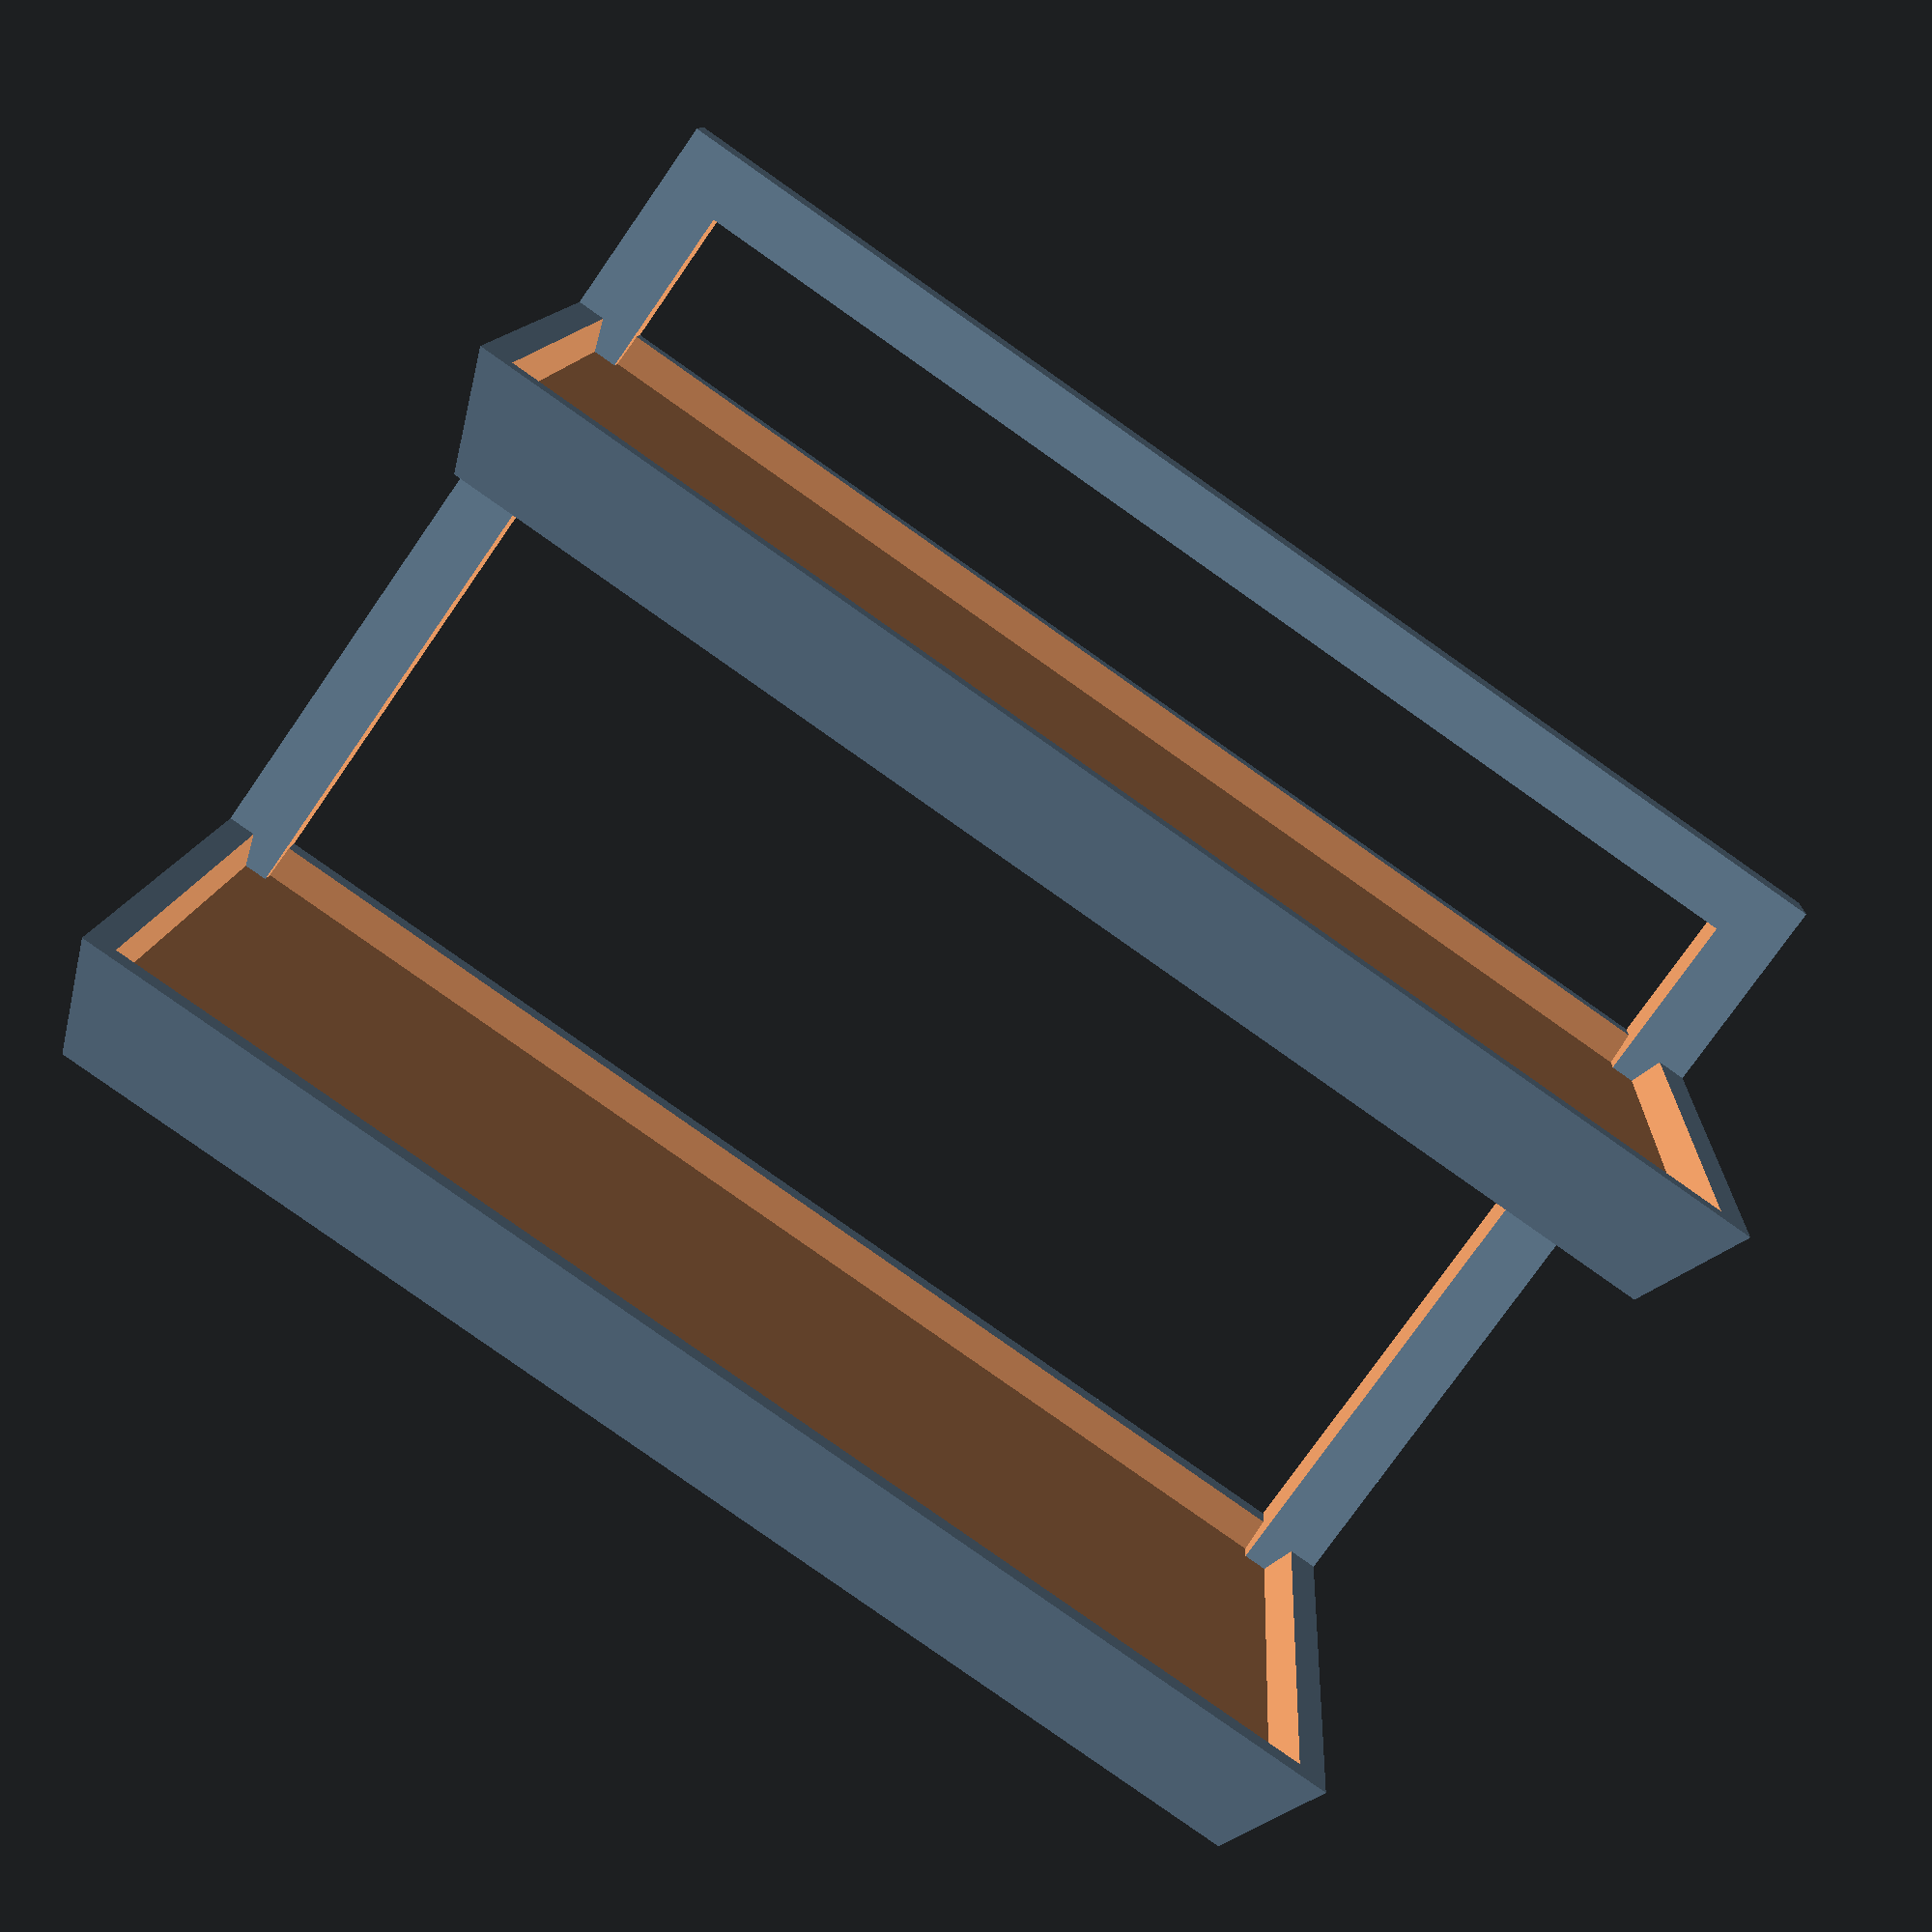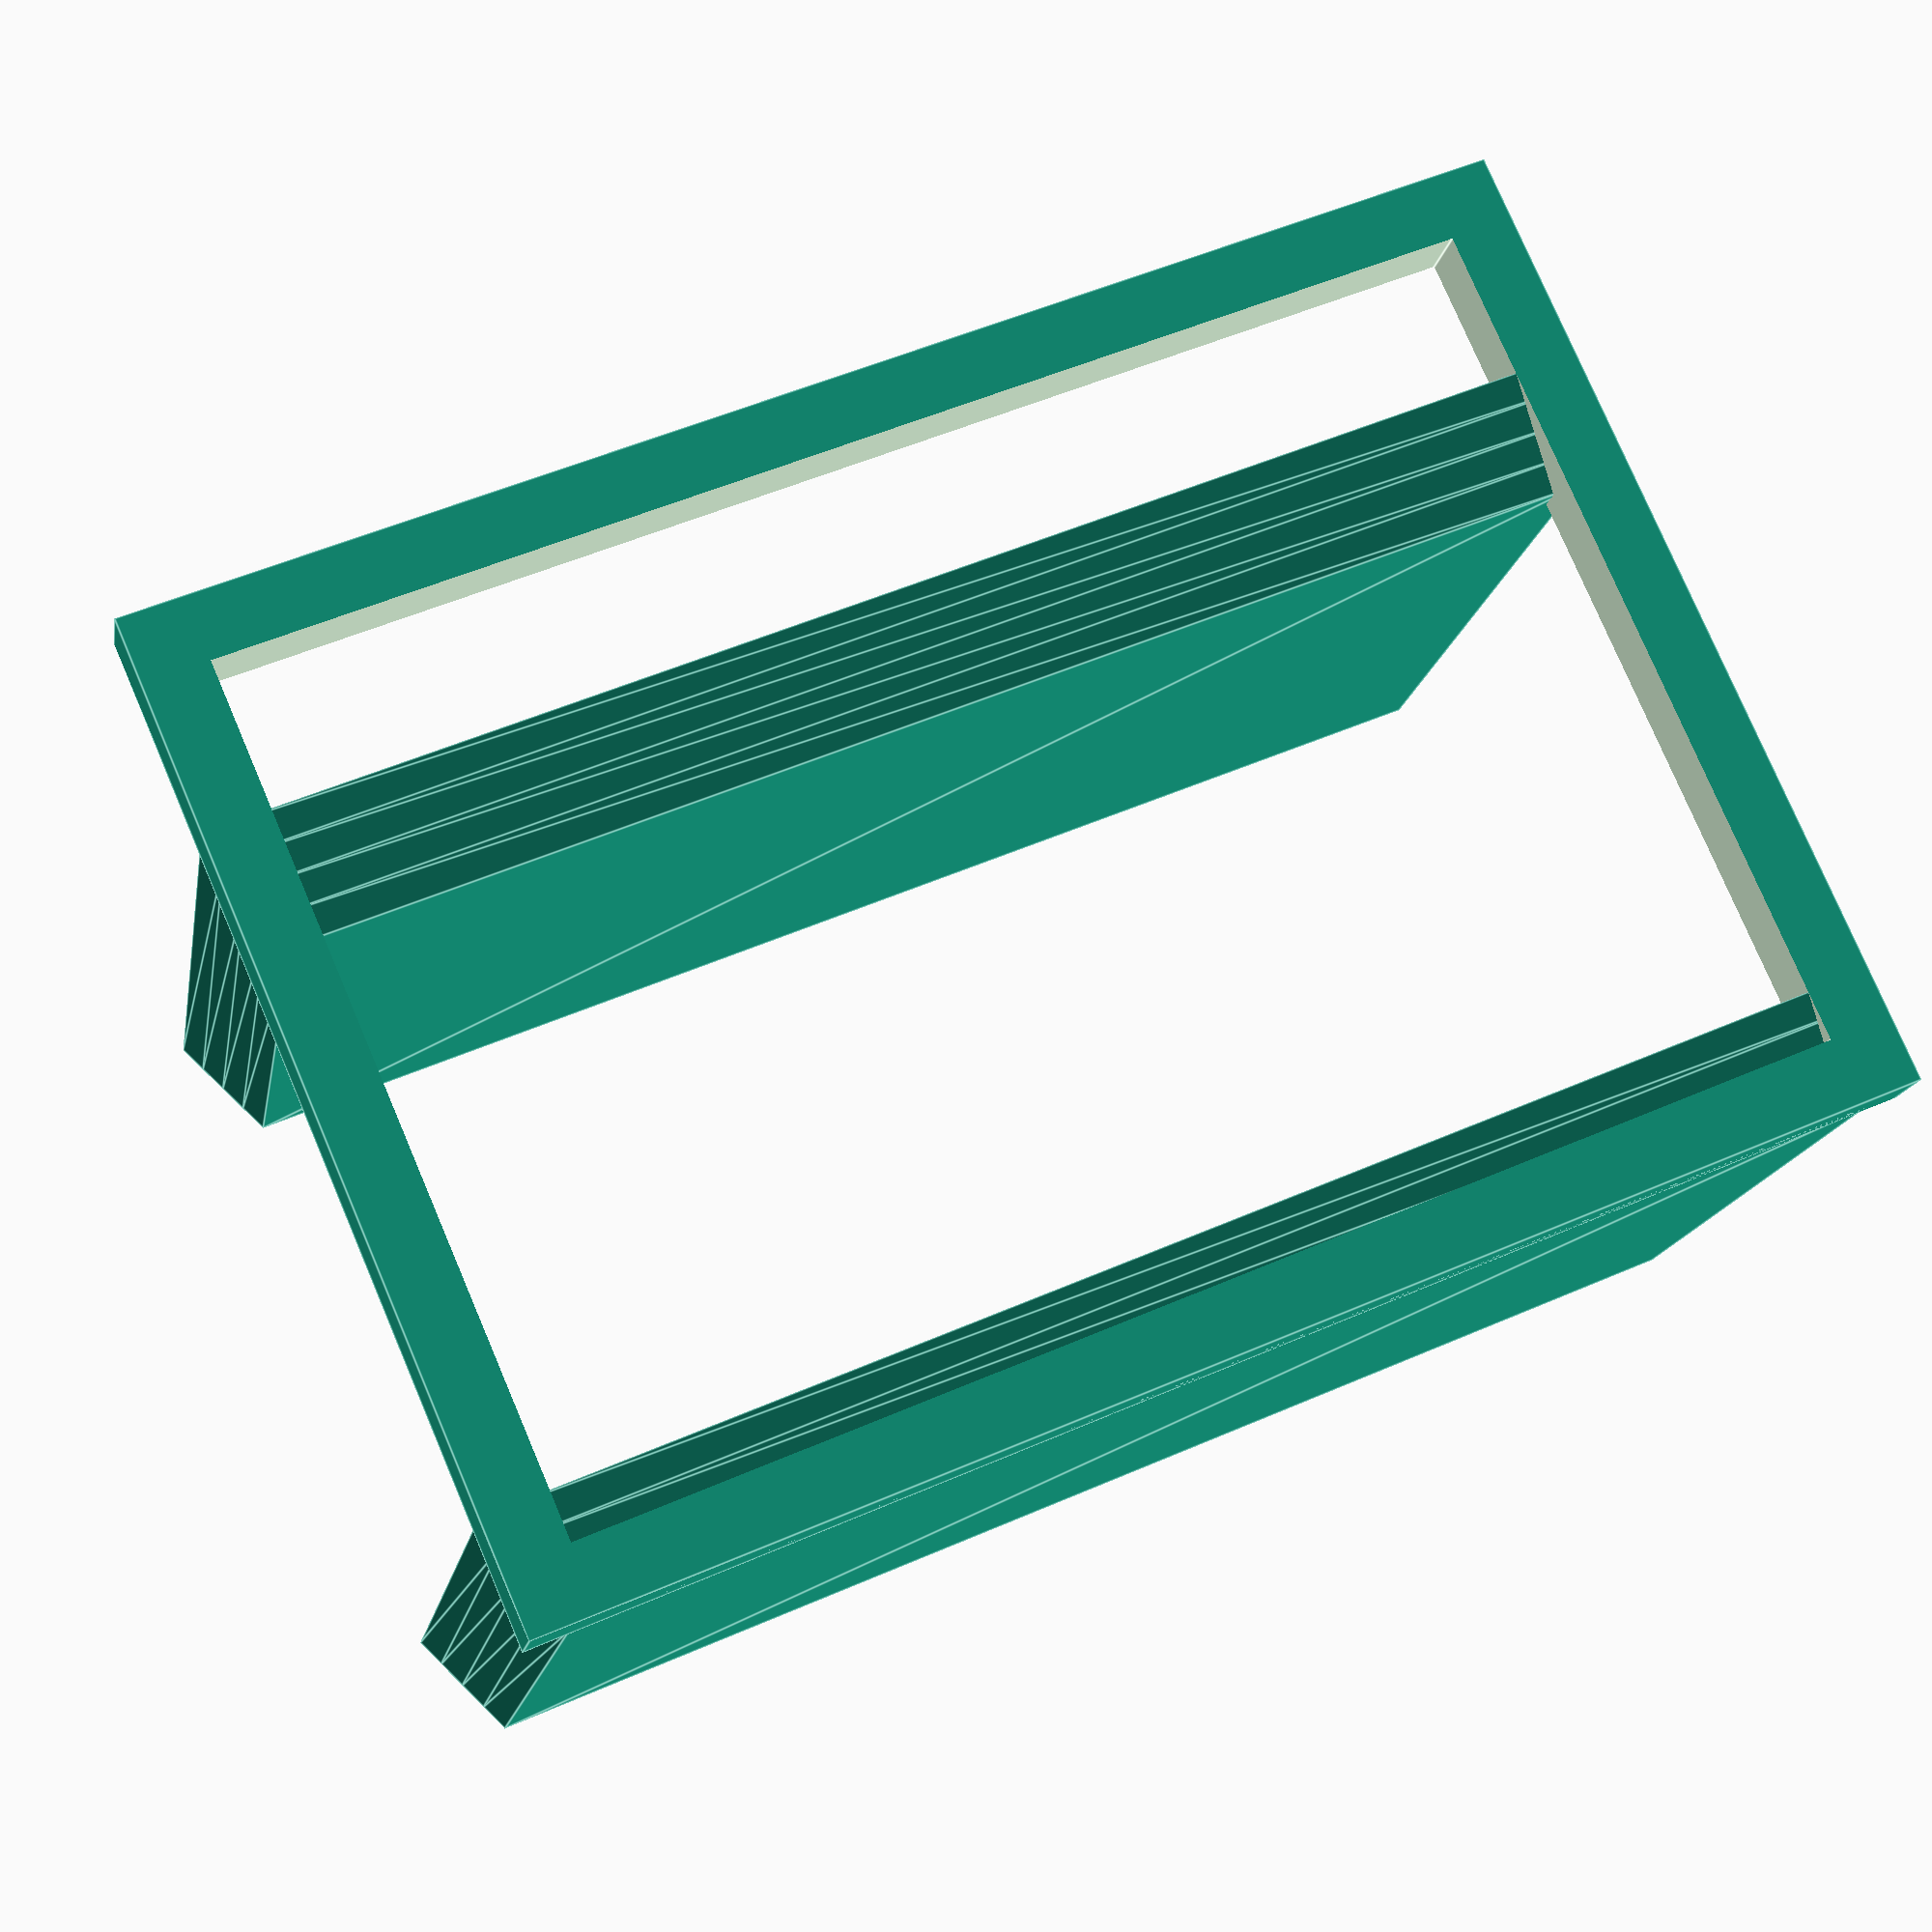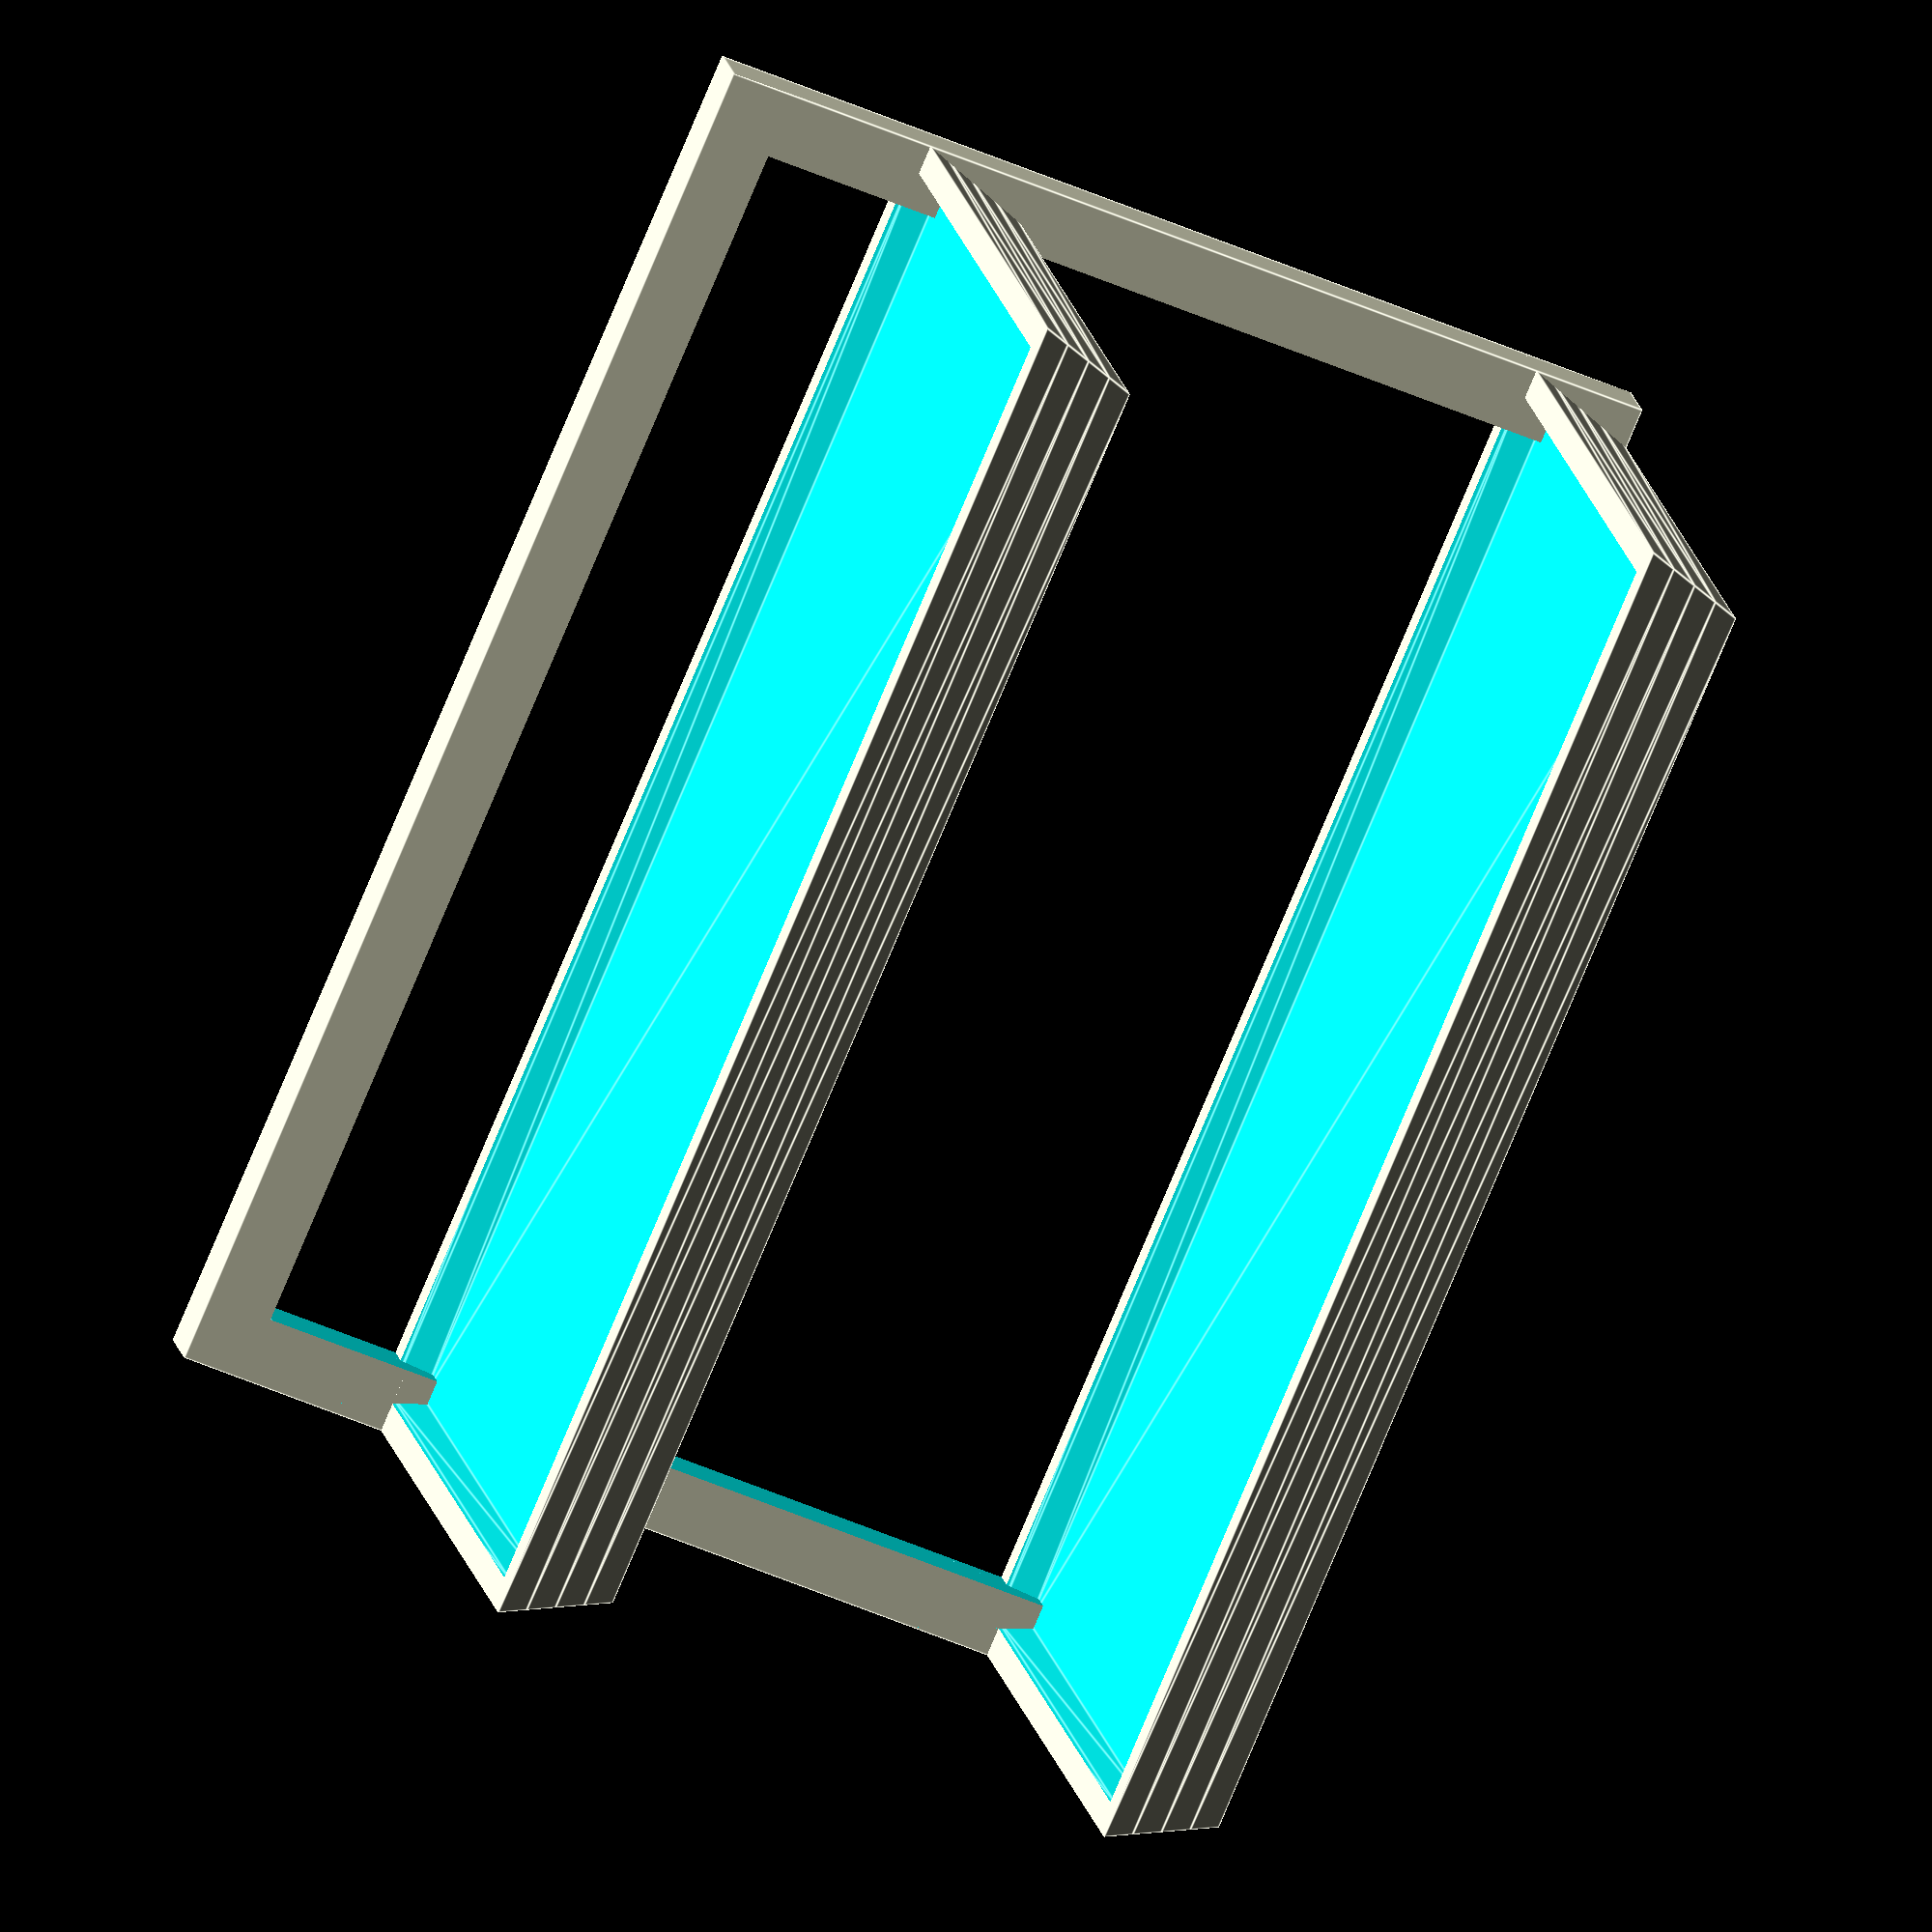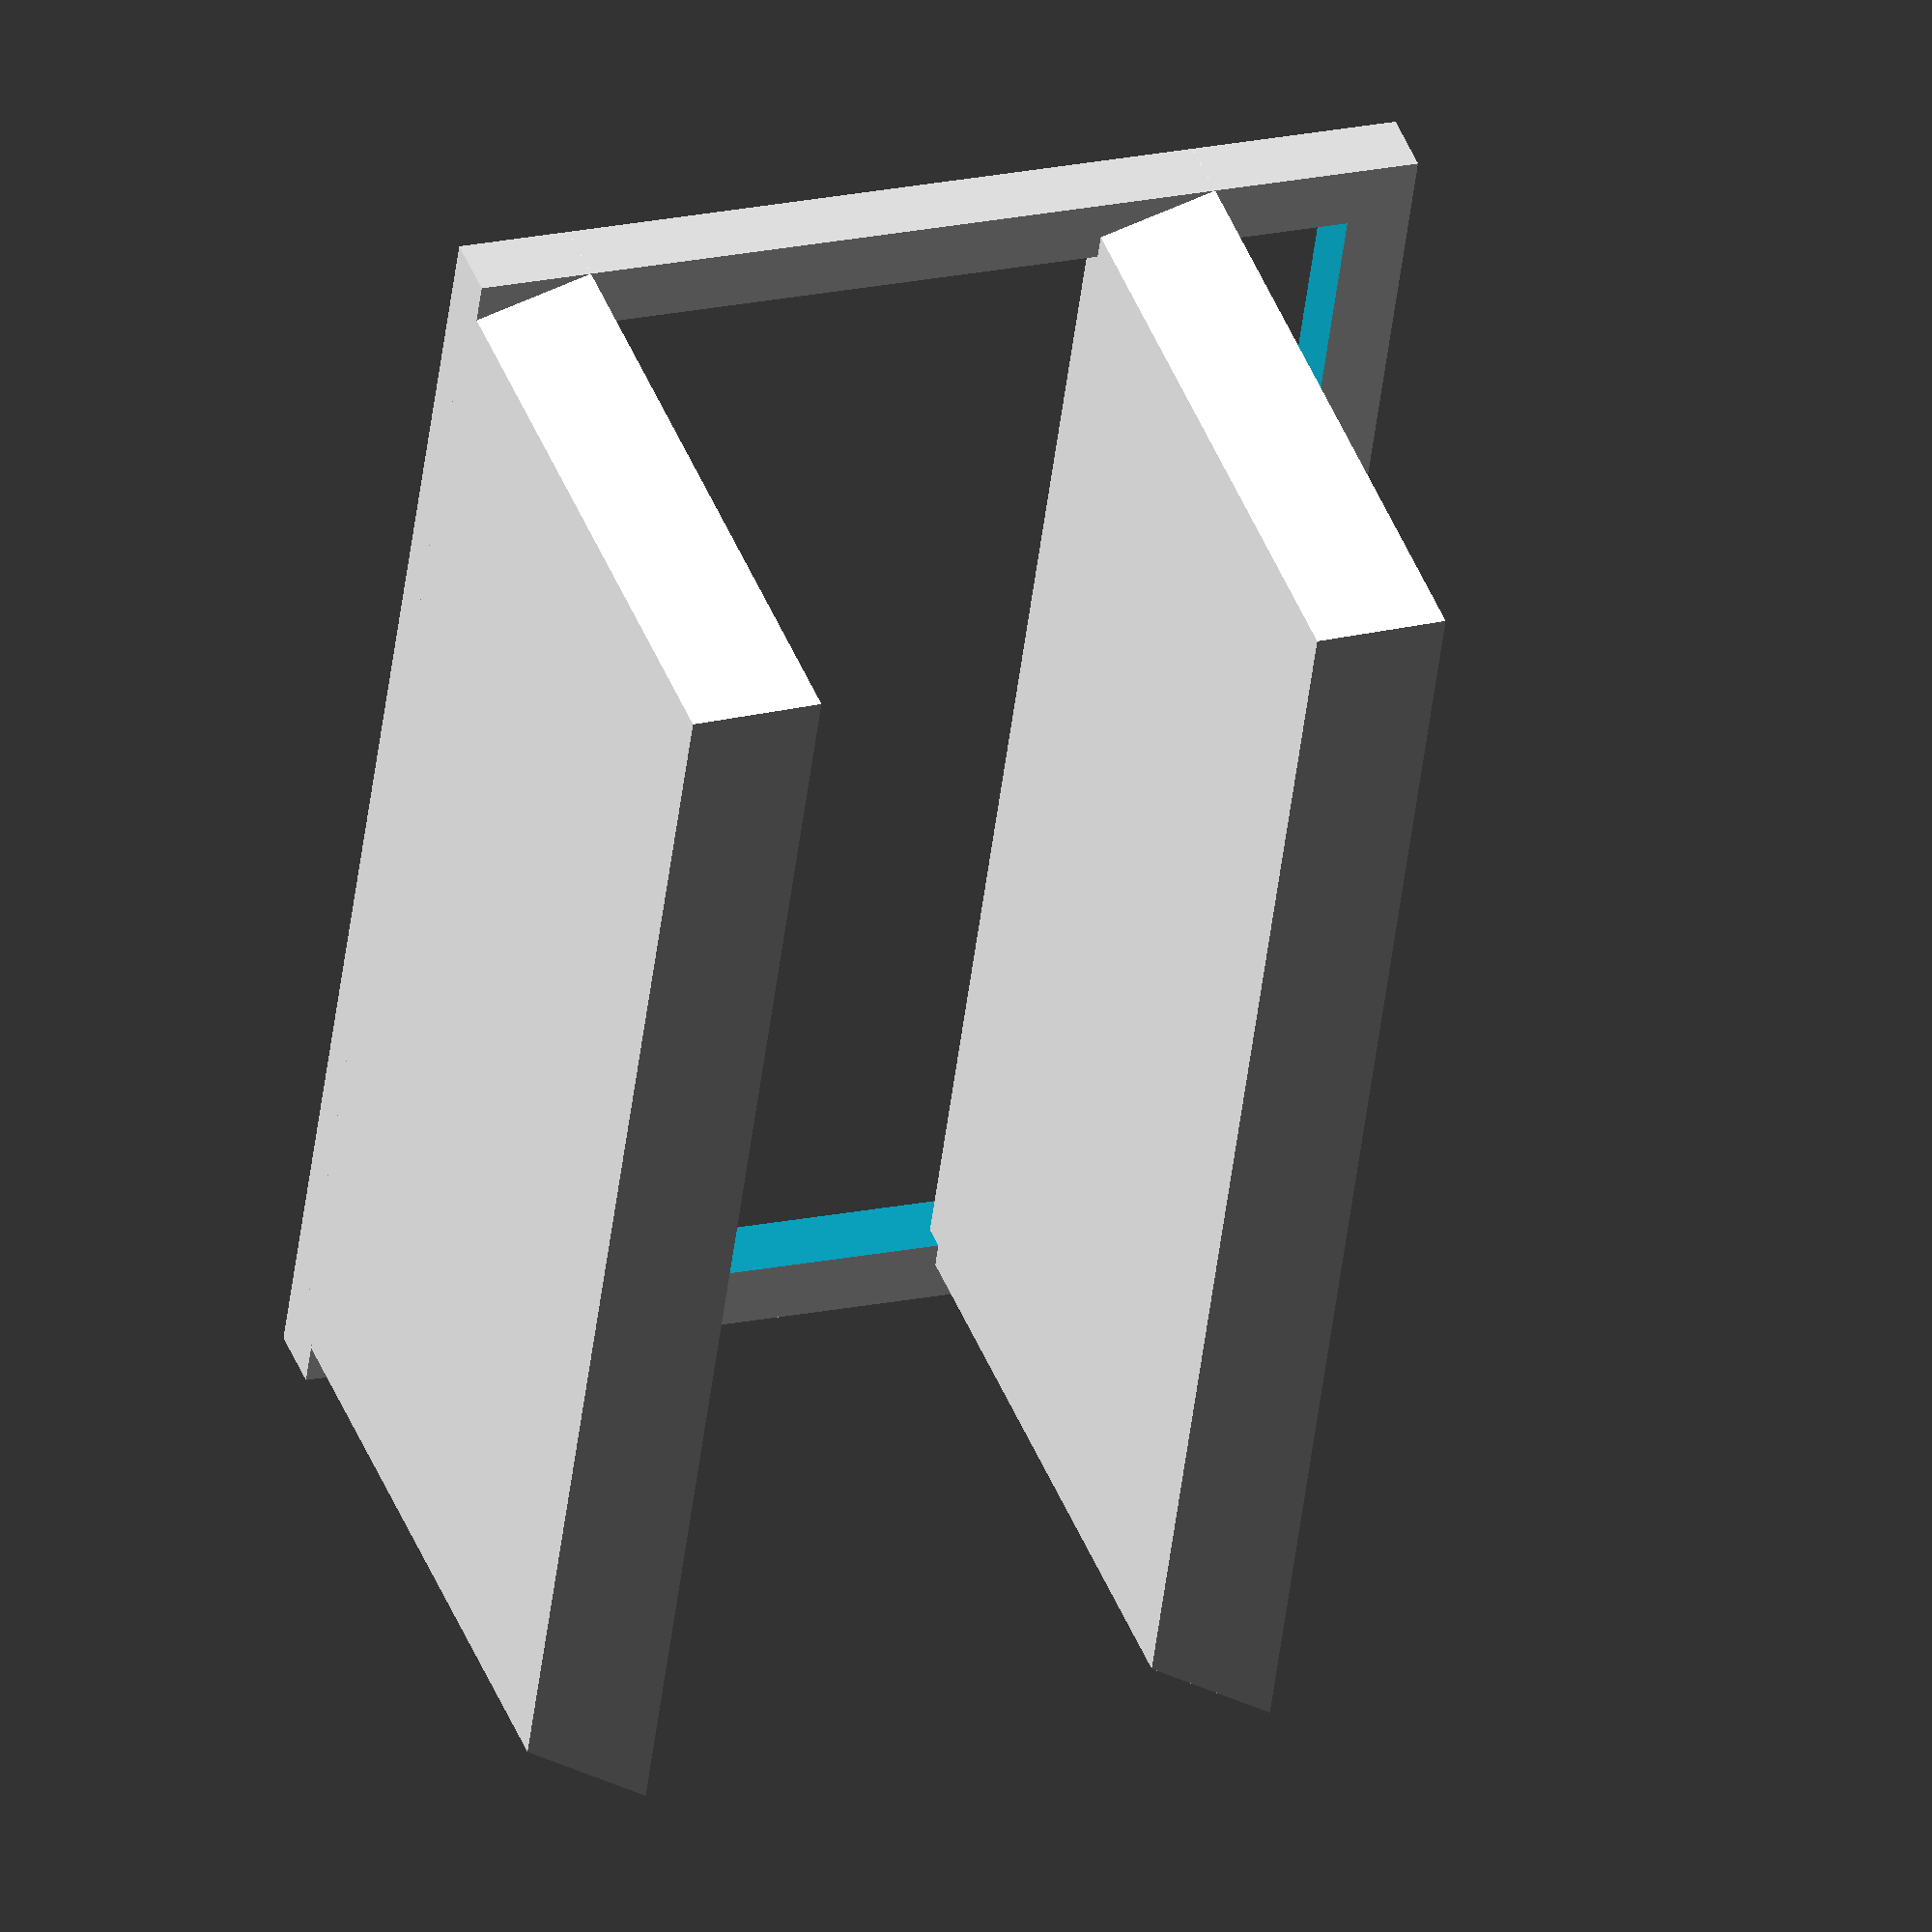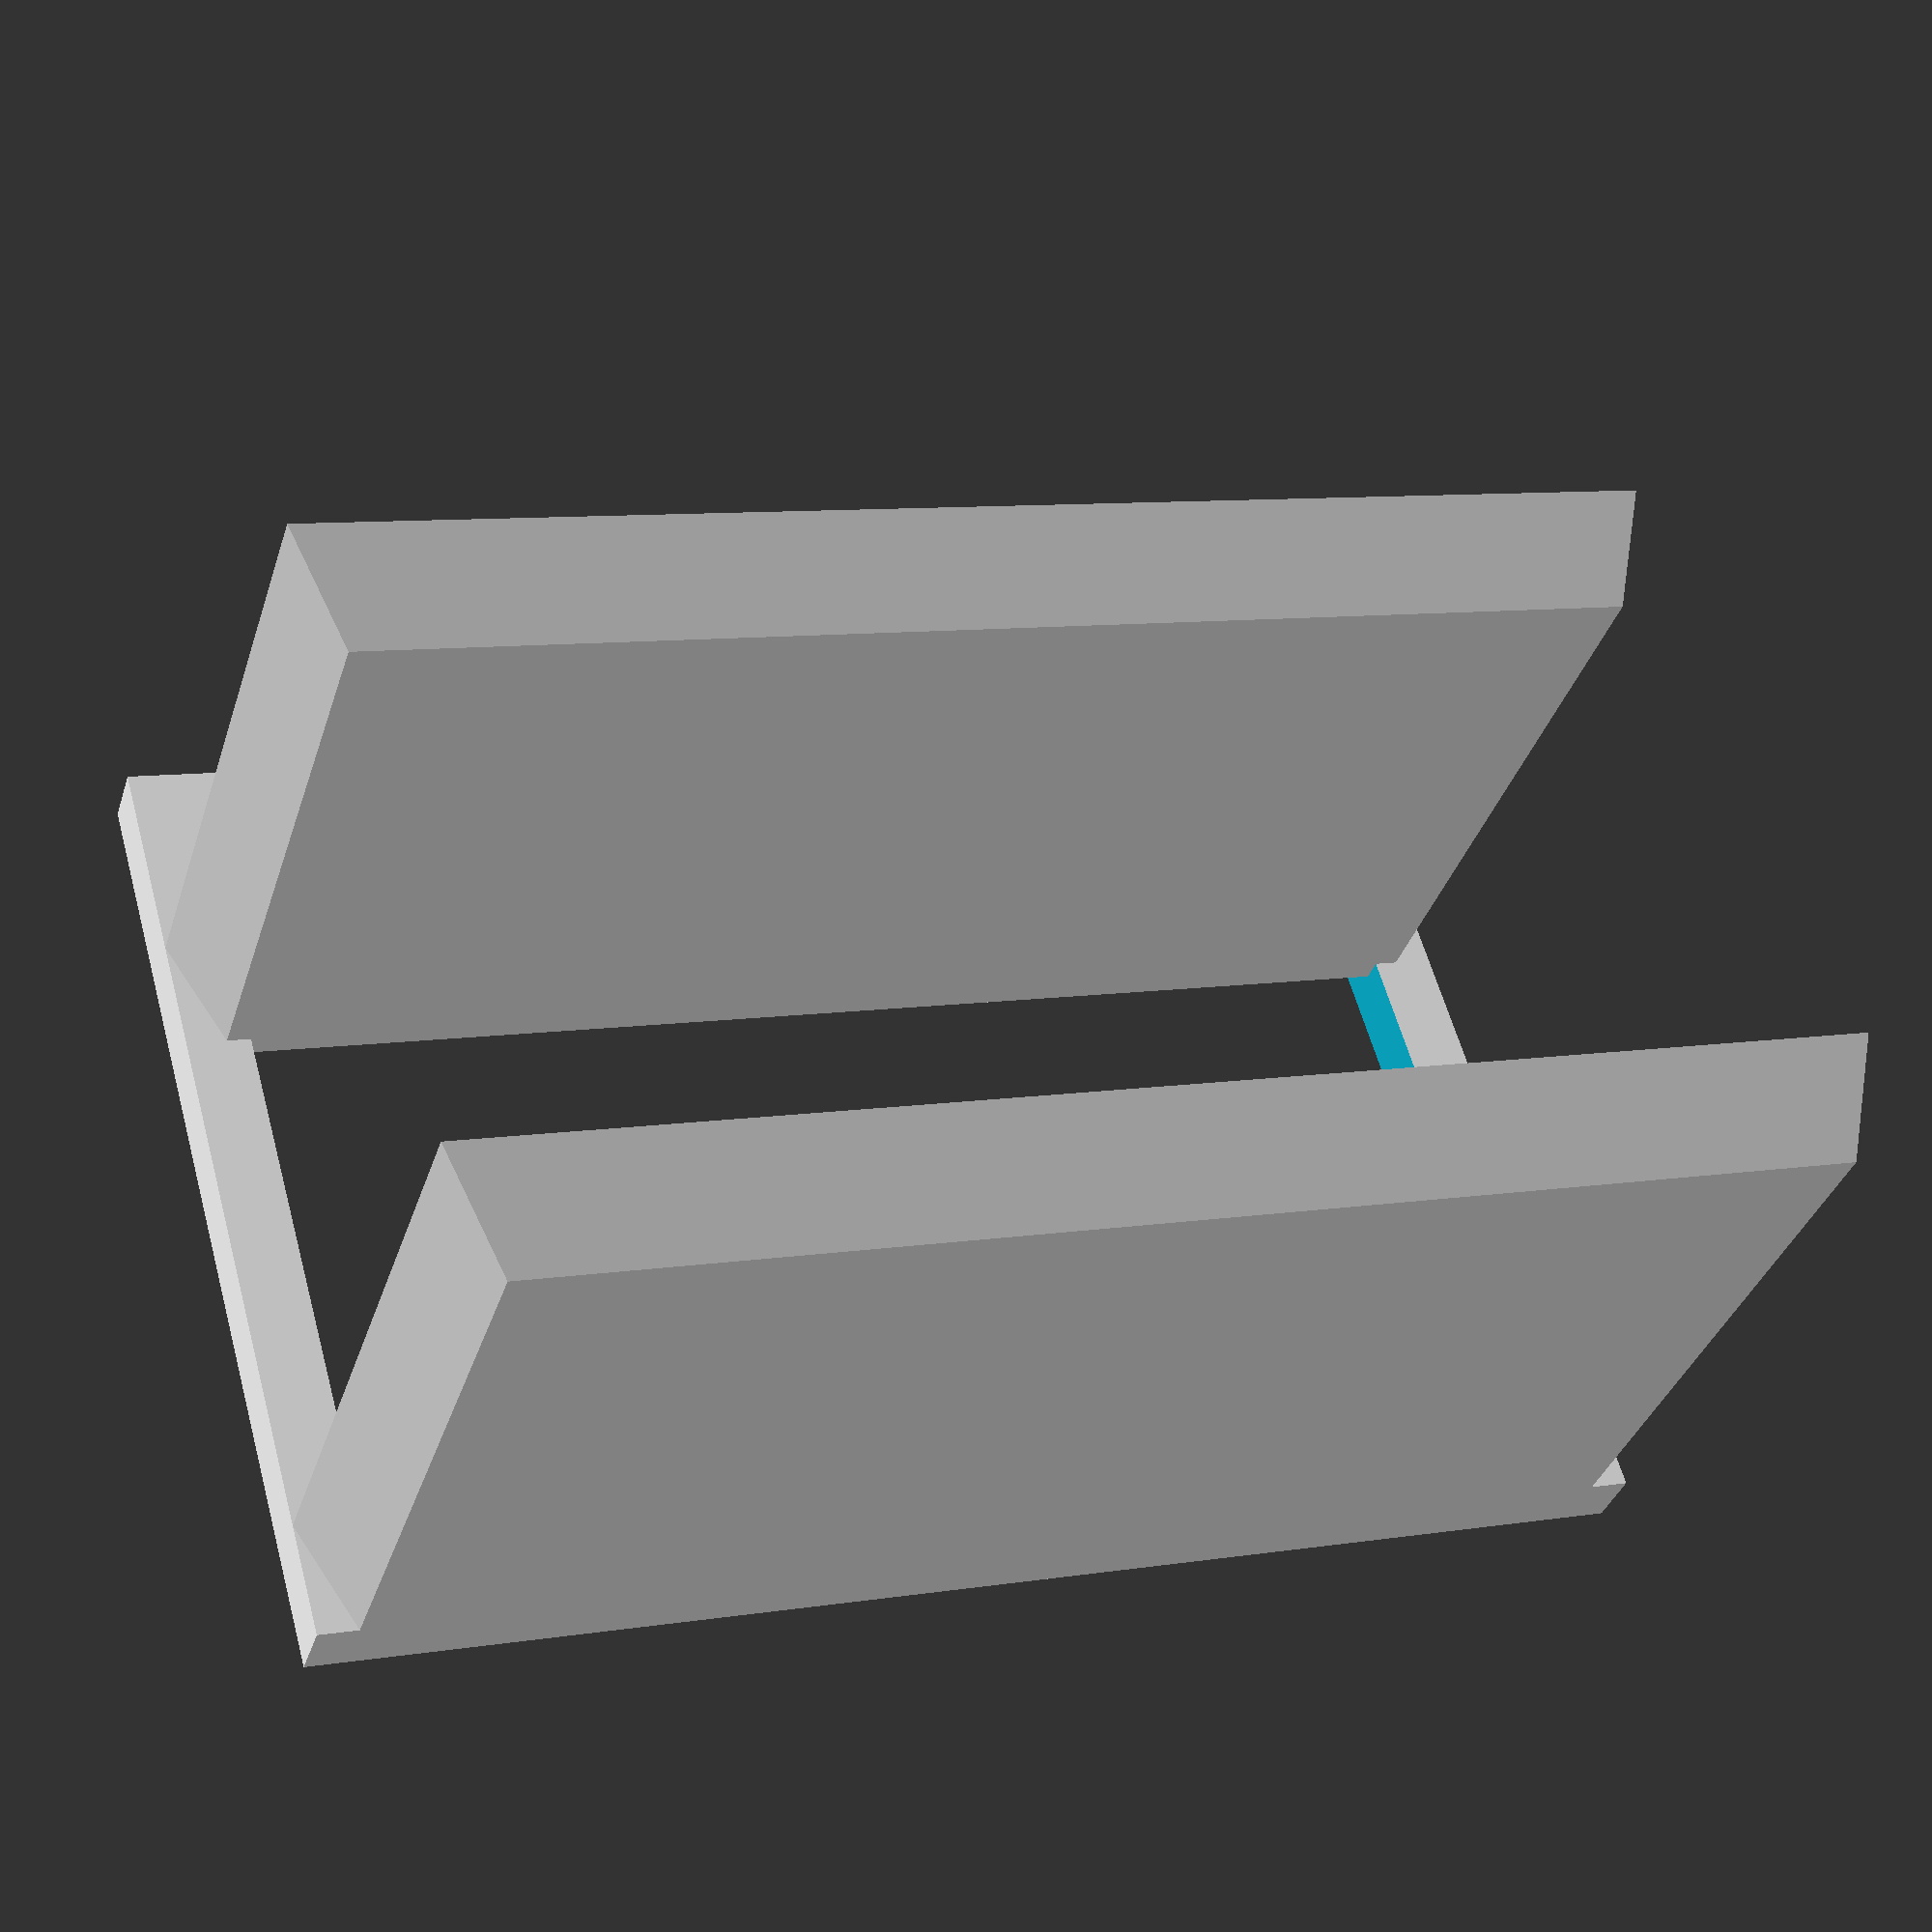
<openscad>

ROWS = 2;
SEP = 40;

SHELF_THICKNESS = 5;
SHELF_LIP = 5;
SHELF_WIDTH = 80;
SHELF_DEPTH = 40;


// Derived properties
SHELF_HEIGHT = SHELF_THICKNESS + 2;


function is_vector(thing) = (
    thing[0] == thing[0] && len(thing) != undef
);

function to_coord(thing) = (
    is_vector(thing) ? thing : [thing, thing]
);


module wedge(height, width, depth) {
    _width = to_coord(width);
    _depth =  to_coord(depth);

    bottom_width = _width[0];
    top_width = _width[1];
    
    bottom_depth = _depth[0];
    top_depth = _depth[1];

    s_w = (top_width / bottom_width);
    s_d = (top_depth / bottom_depth);

    linear_extrude(height = height, center = true, scale=[s_w, s_d]) {
        square(size = [bottom_width, bottom_depth], center = true);
    }
}



module platter(height, width, depth, t) {
    difference() {
        wedge(height = height, width = width, depth = depth);
        
        translate([0, 0, t]) {
            wedge(height = height, width = width, depth = depth);
        }
    }
}

module backing(height, width, depth) {
    holes = 1;

    

    difference() {
        cube([width, depth, height], center = true);
        cube([width - (depth * 2), depth + 1, height - (depth * 2)], center = true);
    }
}


module shelf(height, width, depth, t, lip, rows, sep) {
    backing_height = ((rows - 0.5) * sep);

    translate([0, -2, (backing_height) / 2]) {
        backing(height = backing_height, width = width + lip, depth = 4);
    }


    platter_width = [width, width + lip];
    platter_depth = [depth, depth + lip];

    translate([0, -(depth + lip) / 2, height / 2]) {
        for(i = [0:rows - 1]) {
            translate([0, 0, i * sep]) {
                platter(height = height, width = platter_width, depth = platter_depth, t = t);
            }
        }
    }

}


shelf(
    height = SHELF_HEIGHT,
    width = SHELF_WIDTH,
    depth = SHELF_DEPTH,
    t = SHELF_THICKNESS,
    lip = SHELF_LIP,
    rows = ROWS,
    sep = SEP
);



</openscad>
<views>
elev=256.8 azim=183.7 roll=214.9 proj=p view=solid
elev=282.0 azim=349.1 roll=156.9 proj=p view=edges
elev=52.6 azim=336.2 roll=65.0 proj=o view=edges
elev=159.7 azim=249.8 roll=291.0 proj=o view=wireframe
elev=301.2 azim=162.5 roll=164.7 proj=p view=solid
</views>
